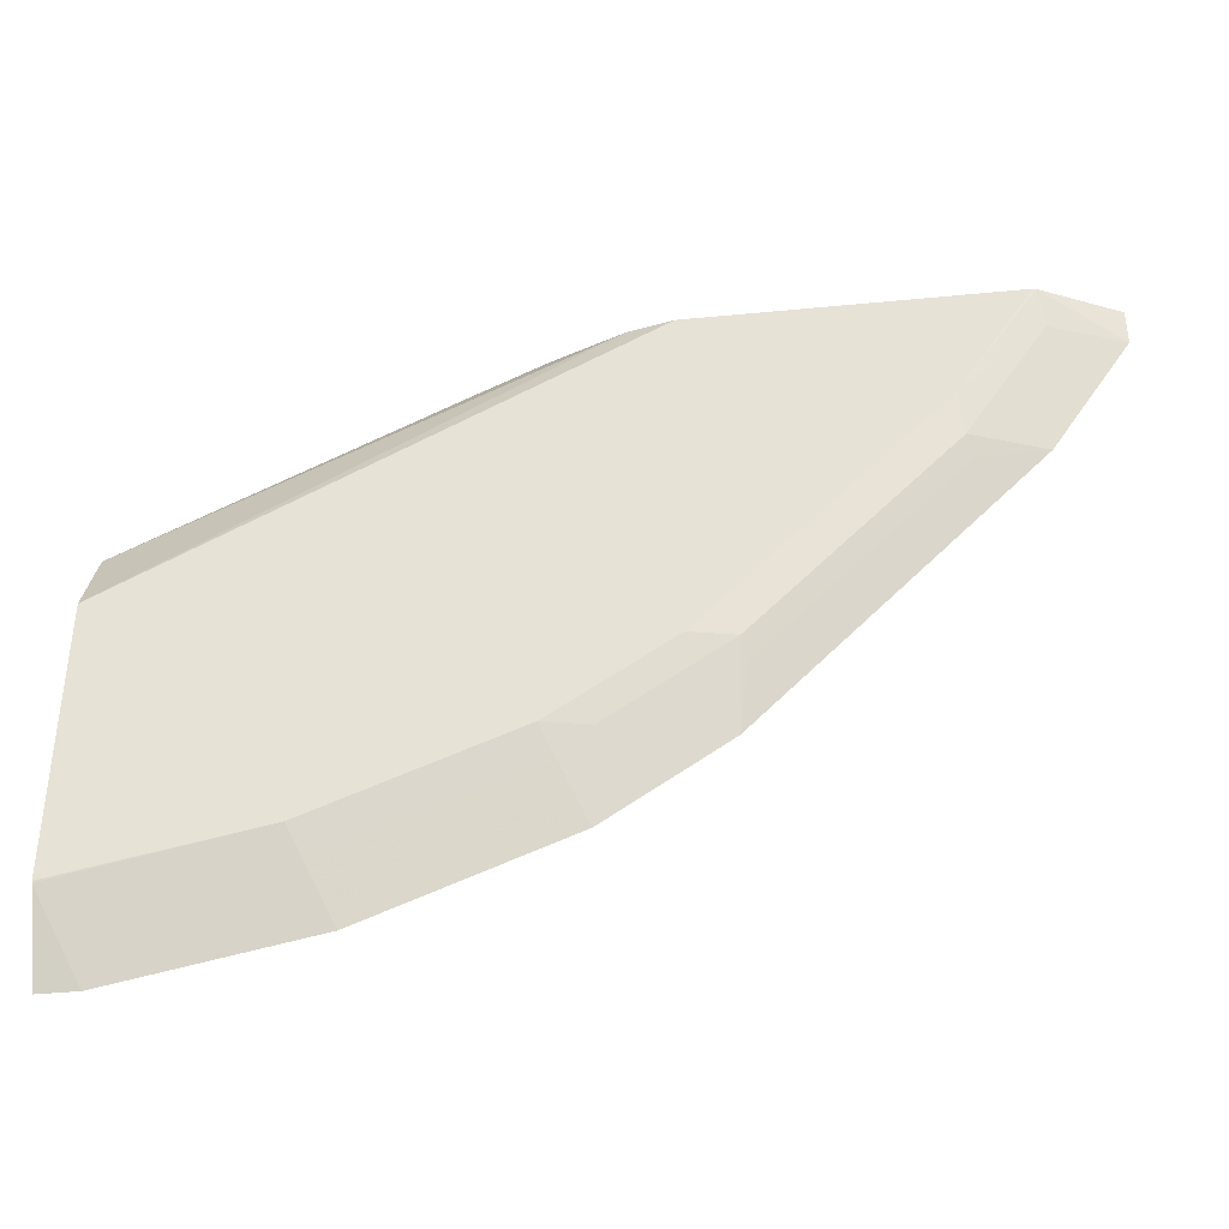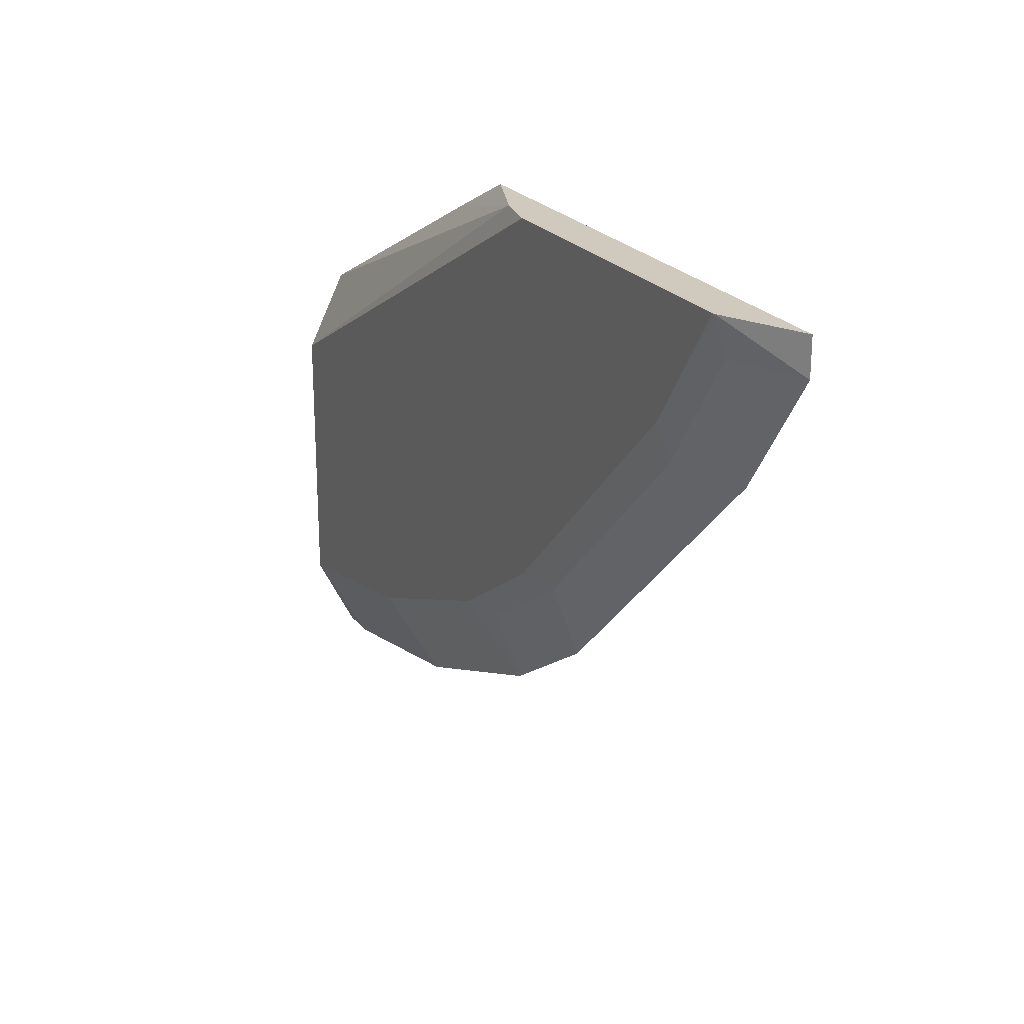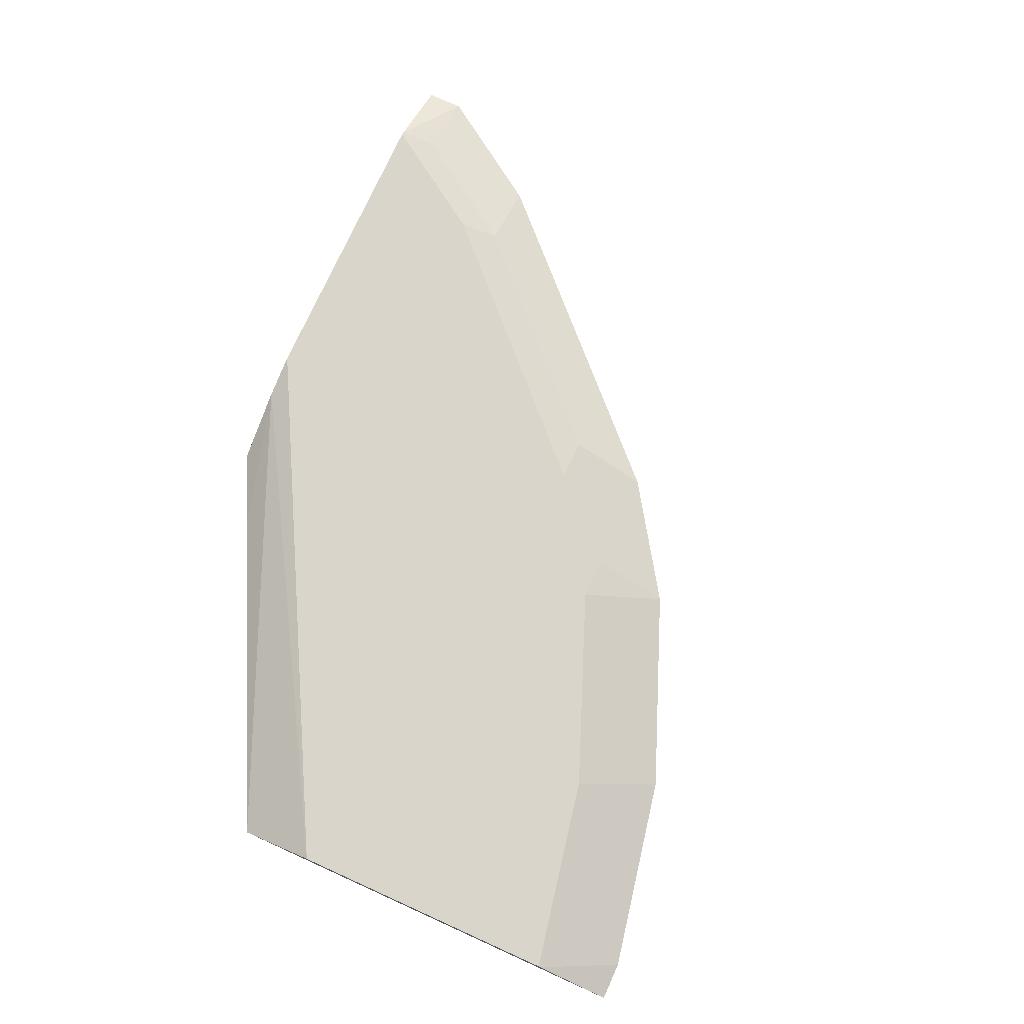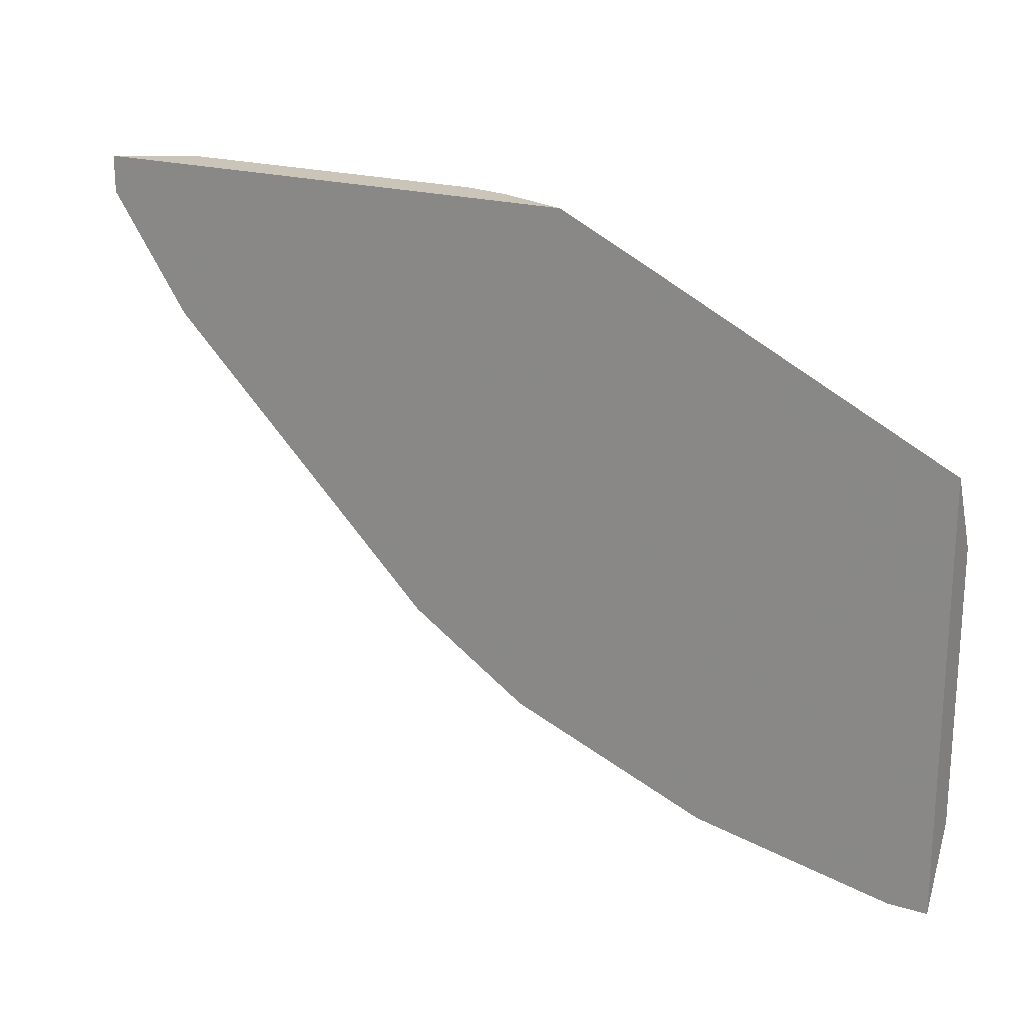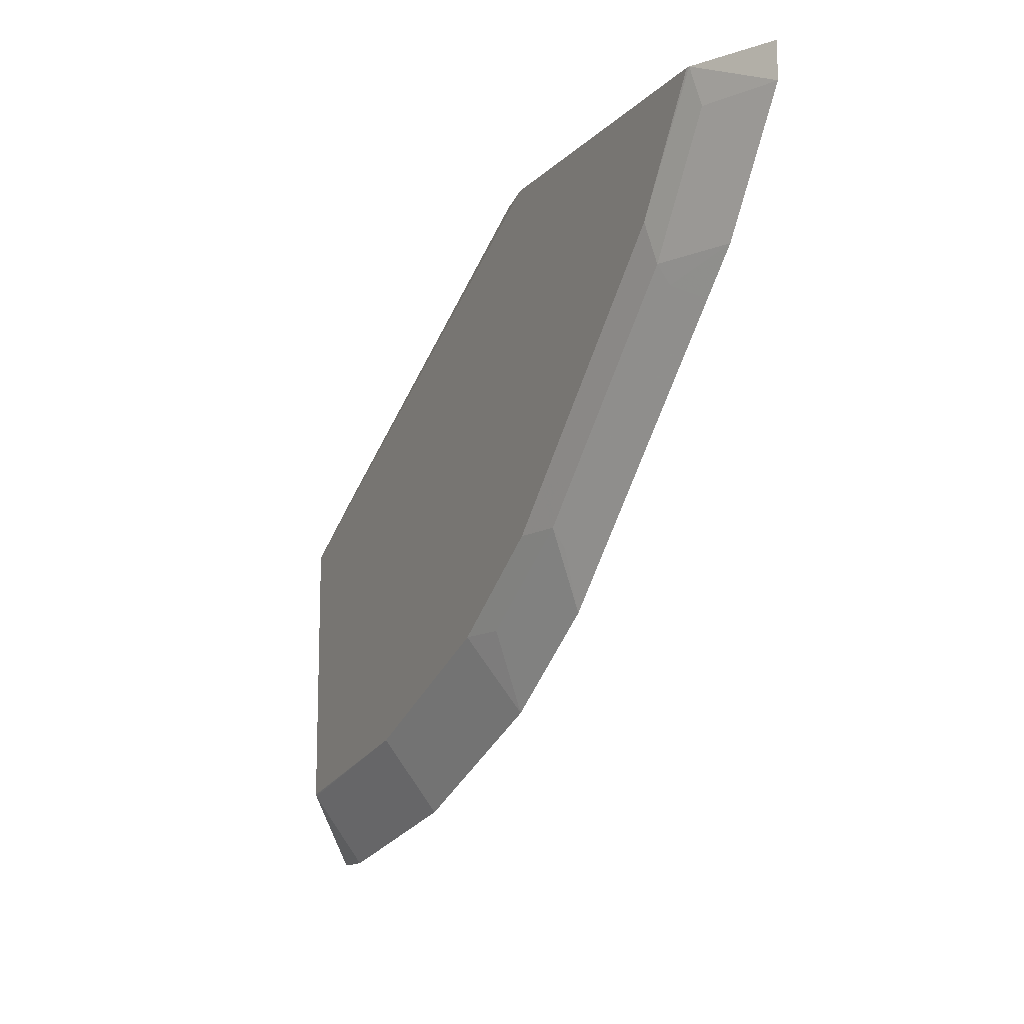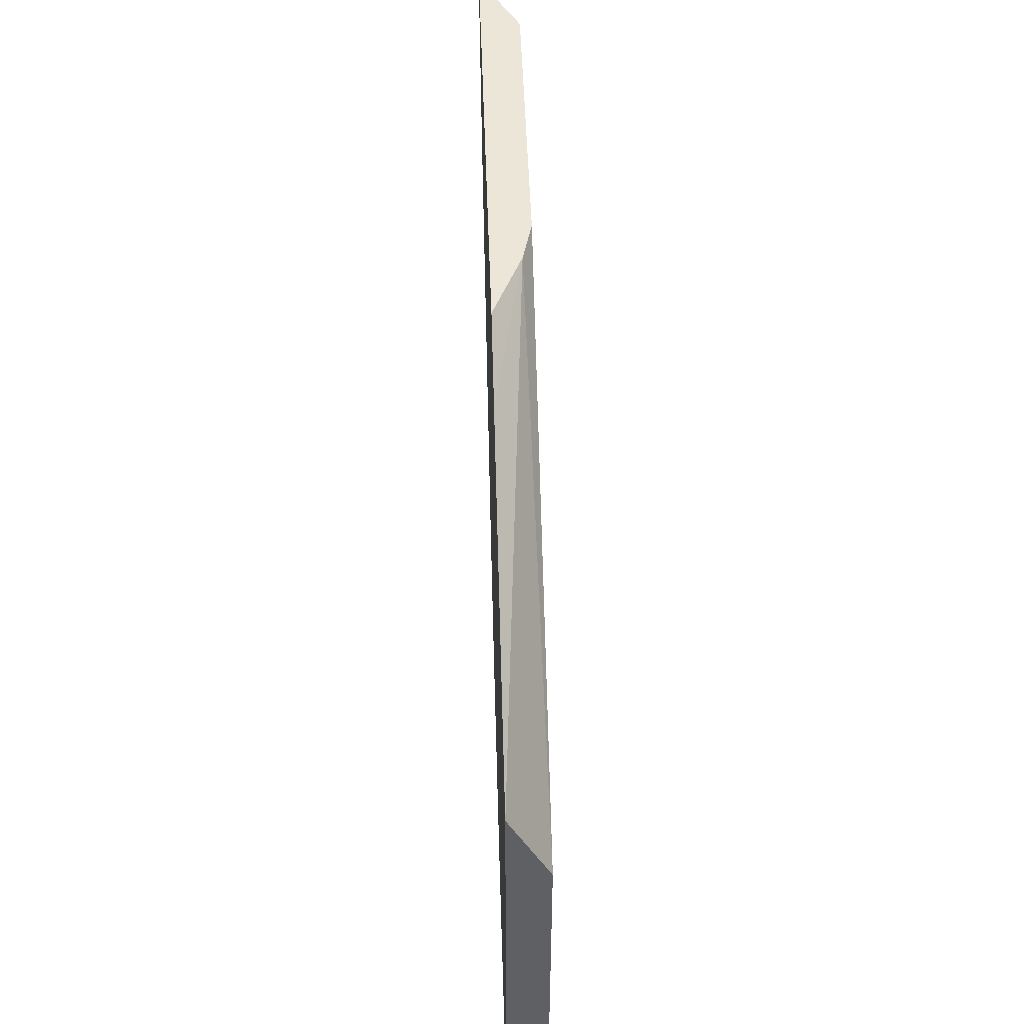
<metadata>
{"format":"obj","ext":"obj","renderer":"f3d","projection":"perspective","resolution":1024,"background":"white","views":[{"elev":-38.6,"azim":-173.0,"up":"+Z"},{"elev":23.1,"azim":-117.9,"up":"+Z"},{"elev":74.7,"azim":114.3,"up":"+Y"},{"elev":20.5,"azim":28.6,"up":"+Z"},{"elev":-13.6,"azim":-117.0,"up":"+Z"},{"elev":46.6,"azim":88.2,"up":"+Z"}]}
</metadata>
<code>
v -0.06185 0.5938 -0.5933
v -0.06185 0.6041 -0.5728
v -0.06185 0.5938 -0.3688
v -0.08186 0.5938 -0.5932
v -0.06825 0.6074 -0.5664
v -0.06185 0.6074 -0.5664
v -0.06185 0.6142 -0.4095
v -0.3032 0.6091 -0.2675
v -0.2252 0.5938 -0.2871
v -0.1842 0.5938 -0.5727
v -0.1706 0.6074 -0.5459
v -0.06185 0.6138 -0.5535
v -0.06185 0.6142 -0.5524
v -0.3262 0.6142 -0.2675
v -0.2654 0.5938 -0.2675
v -0.2866 0.5938 -0.5318
v -0.1638 0.6142 -0.5323
v -0.273 0.6074 -0.505
v -0.06185 0.6141 -0.5528
v -0.49 0.6142 -0.2675
v -0.5318 0.5938 -0.2675
v -0.3479 0.5938 -0.4909
v -0.2892 0.6091 -0.4913
v -0.2661 0.6142 -0.4913
v -0.4504 0.6142 -0.3276
v -0.4915 0.6139 -0.2675
v -0.5318 0.5938 -0.2866
v -0.3531 0.6039 -0.4606
v -0.3506 0.6091 -0.4504
v -0.368 0.5938 -0.4709
v -0.3276 0.6142 -0.4504
v -0.4529 0.6091 -0.3481
v -0.4939 0.6091 -0.2866
v -0.348 0.6142 -0.4299
v -0.4908 0.5938 -0.3481
v -0.3941 0.6039 -0.4197
v -0.371 0.6091 -0.4299
v -0.4089 0.5938 -0.4299
v -0.4555 0.6039 -0.3583
v -0.4708 0.5938 -0.3681
v -0.4503 0.5938 -0.3885
f 16 23 18
f 22 28 29
f 21 26 27
f 23 29 31
f 20 25 26
f 18 23 24
f 22 30 28
f 16 29 23
f 11 18 24
f 13 19 17
f 12 17 19
f 11 24 17
f 11 17 12
f 10 18 11
f 23 31 24
f 10 16 18
f 16 22 29
f 25 32 33
f 32 36 39
f 25 34 37
f 8 21 15
f 36 40 39
f 36 41 40
f 36 38 41
f 35 39 40
f 32 37 36
f 32 39 35
f 29 34 31
f 29 37 34
f 28 37 29
f 28 36 37
f 28 38 36
f 28 30 38
f 27 32 35
f 27 33 32
f 26 33 27
f 25 37 32
f 25 33 26
f 8 26 21
f 1 30 22
f 8 14 20
f 1 22 16
f 1 38 30
f 1 41 38
f 1 40 41
f 1 35 40
f 1 21 27
f 1 15 21
f 1 9 15
f 1 3 9
f 1 7 3
f 1 13 7
f 1 19 13
f 1 12 19
f 1 6 12
f 1 2 6
f 1 16 10
f 1 10 4
f 1 27 35
f 2 4 5
f 8 15 9
f 1 4 2
f 7 20 14
f 7 25 20
f 7 34 25
f 7 31 34
f 7 24 31
f 7 17 24
f 7 13 17
f 7 14 8
f 8 20 26
f 5 12 6
f 4 11 5
f 4 10 11
f 3 8 9
f 3 7 8
f 2 5 6
f 5 11 12

</code>
